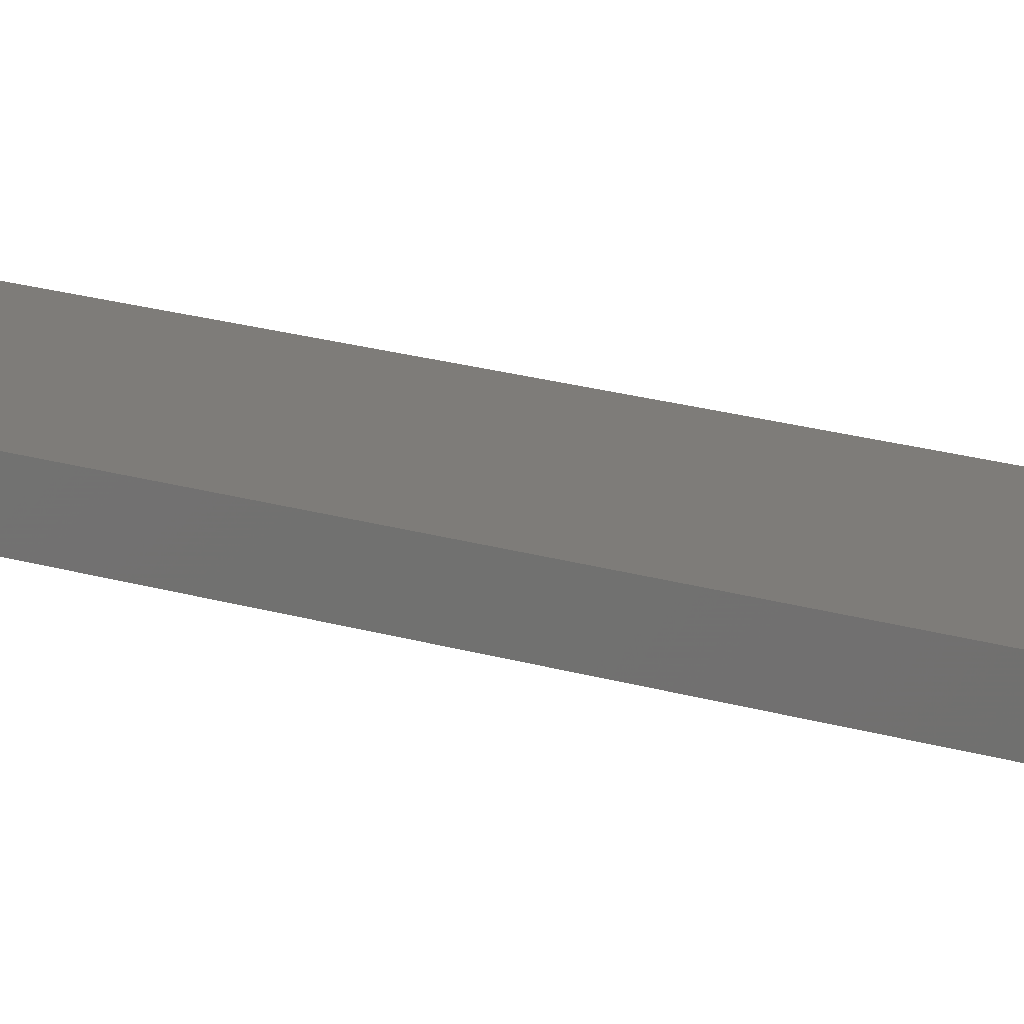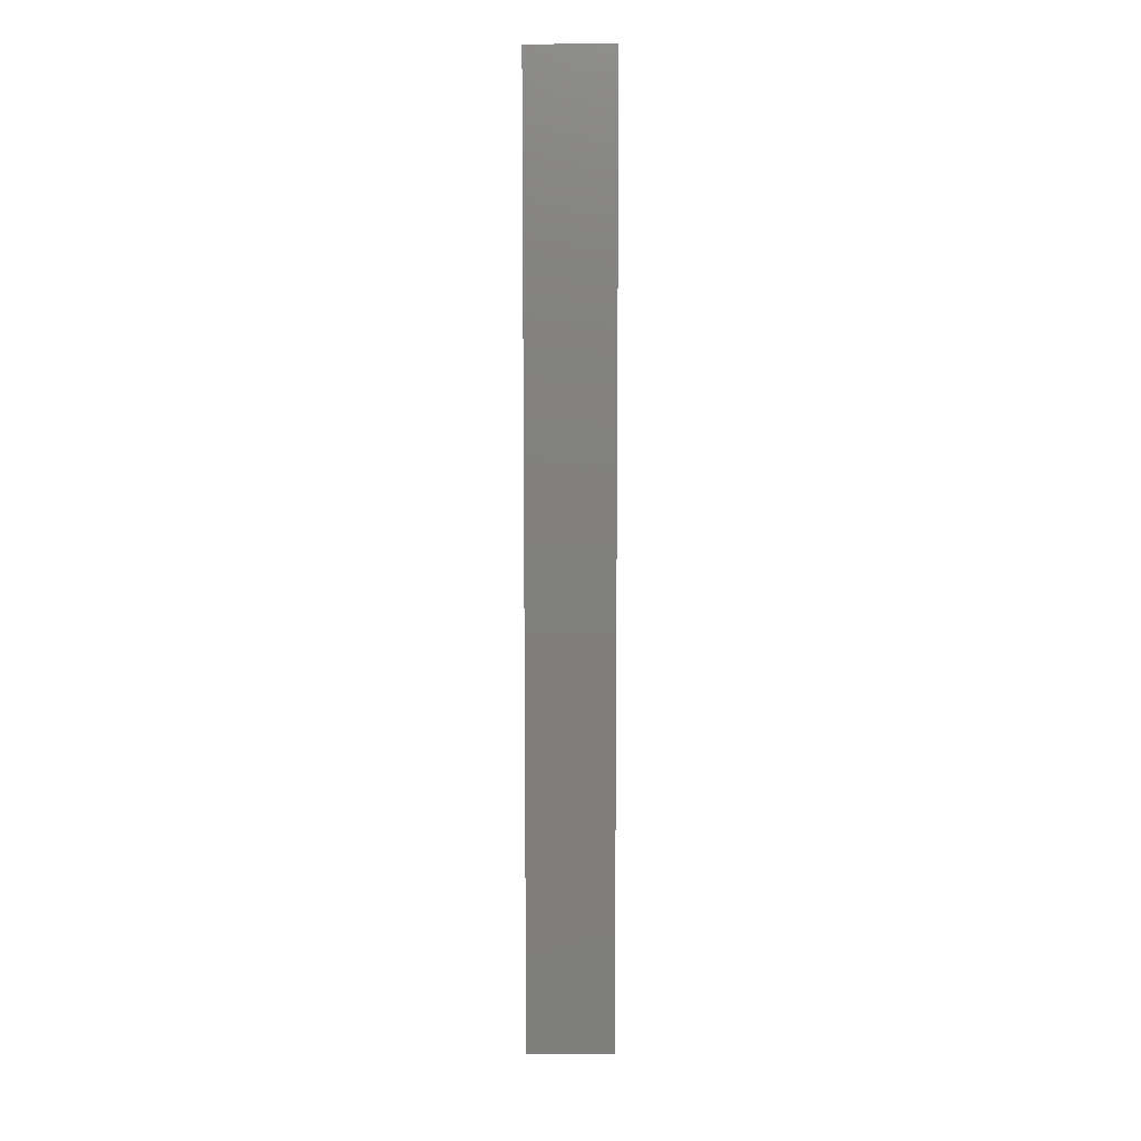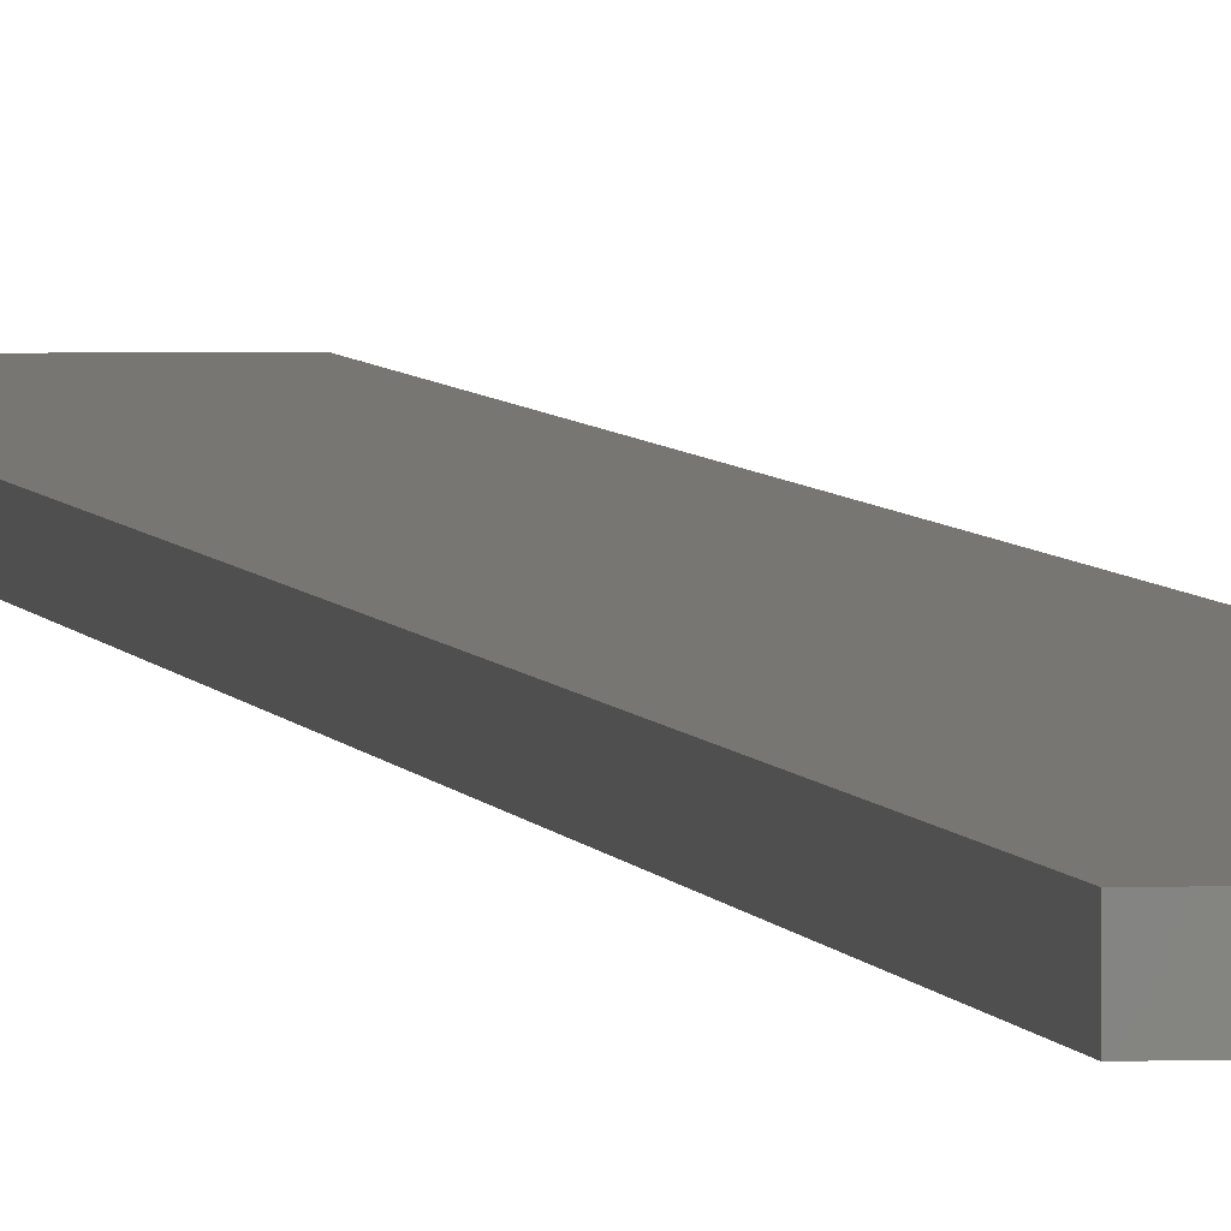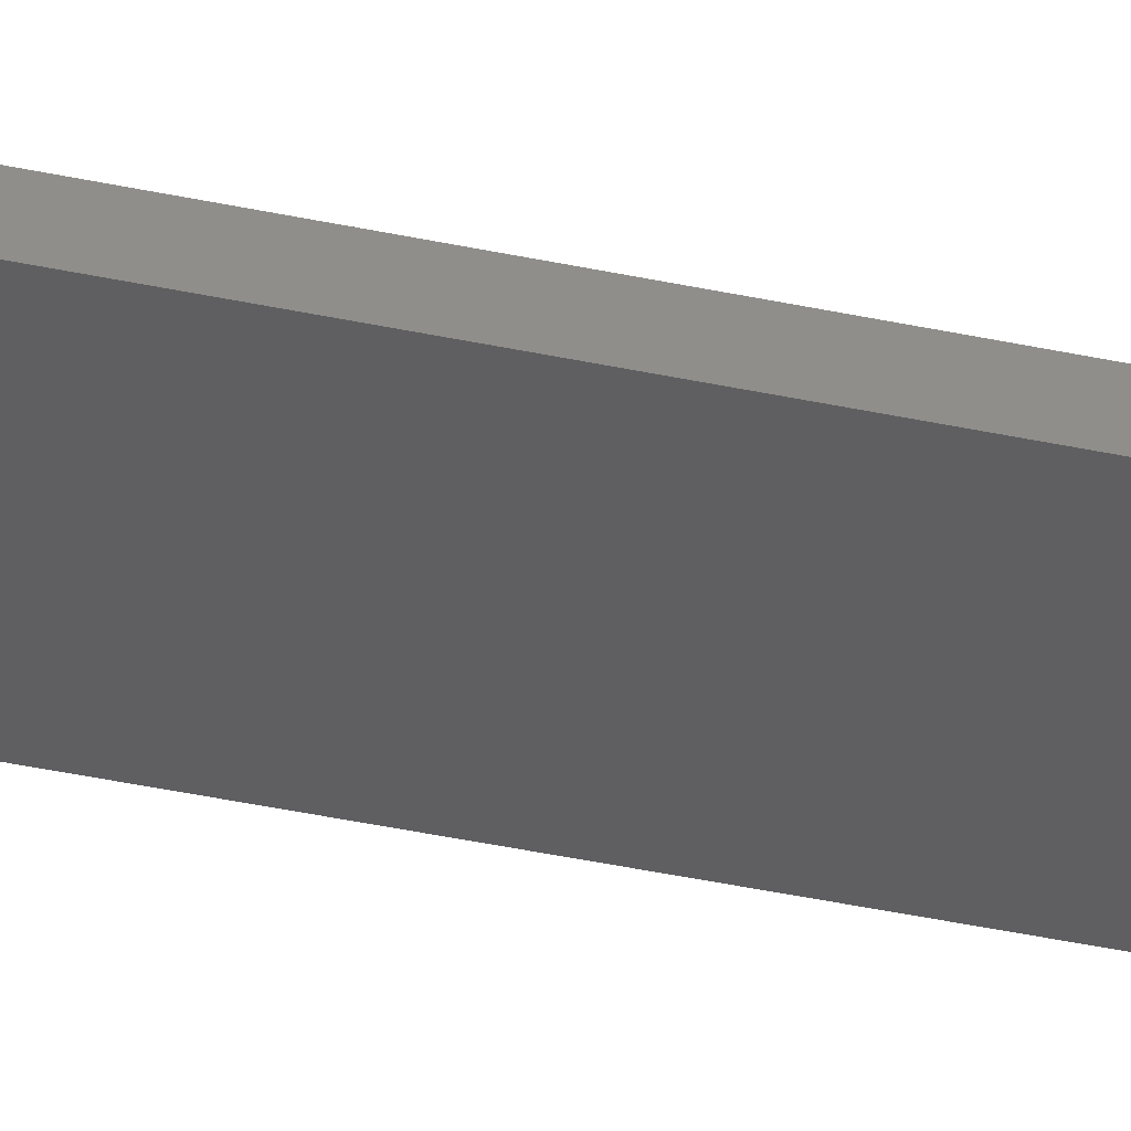
<metadata>
{"format":"stl","ext":"stl","renderer":"f3d","projection":"perspective","resolution":1024,"background":"white","views":[{"elev":10.2,"azim":137.2,"up":"+Y"},{"elev":10.0,"azim":1.3,"up":"+Z"},{"elev":3.3,"azim":170.4,"up":"+Y"},{"elev":-38.7,"azim":-105.4,"up":"+Y"}]}
</metadata>
<code>
# stl→obj: 16 verts, 28 faces
v 0.1898 4.301 85.57
v 0.08143 4.3 85.57
v 0.08143 4.3 89.16
v 0.1898 4.301 89.16
v 0.2981 4.301 85.57
v 0.2981 4.301 89.16
v 0.4064 4.301 85.57
v 0.4064 4.301 89.16
v 0.4065 4.251 85.57
v 0.4065 4.251 89.16
v 0.08171 4.25 89.16
v 0.08171 4.25 85.57
v 0.19 4.251 89.16
v 0.19 4.251 85.57
v 0.2983 4.251 85.57
v 0.2983 4.251 89.16
f 1 2 3
f 1 3 4
f 5 4 6
f 5 1 4
f 7 6 8
f 7 5 6
f 9 7 8
f 9 8 10
f 11 12 13
f 12 14 13
f 13 15 16
f 14 15 13
f 16 9 10
f 15 9 16
f 12 11 3
f 2 12 3
f 9 15 7
f 15 5 7
f 14 1 15
f 15 1 5
f 12 2 14
f 14 2 1
f 16 10 8
f 6 16 8
f 4 13 16
f 4 16 6
f 3 11 13
f 3 13 4

</code>
